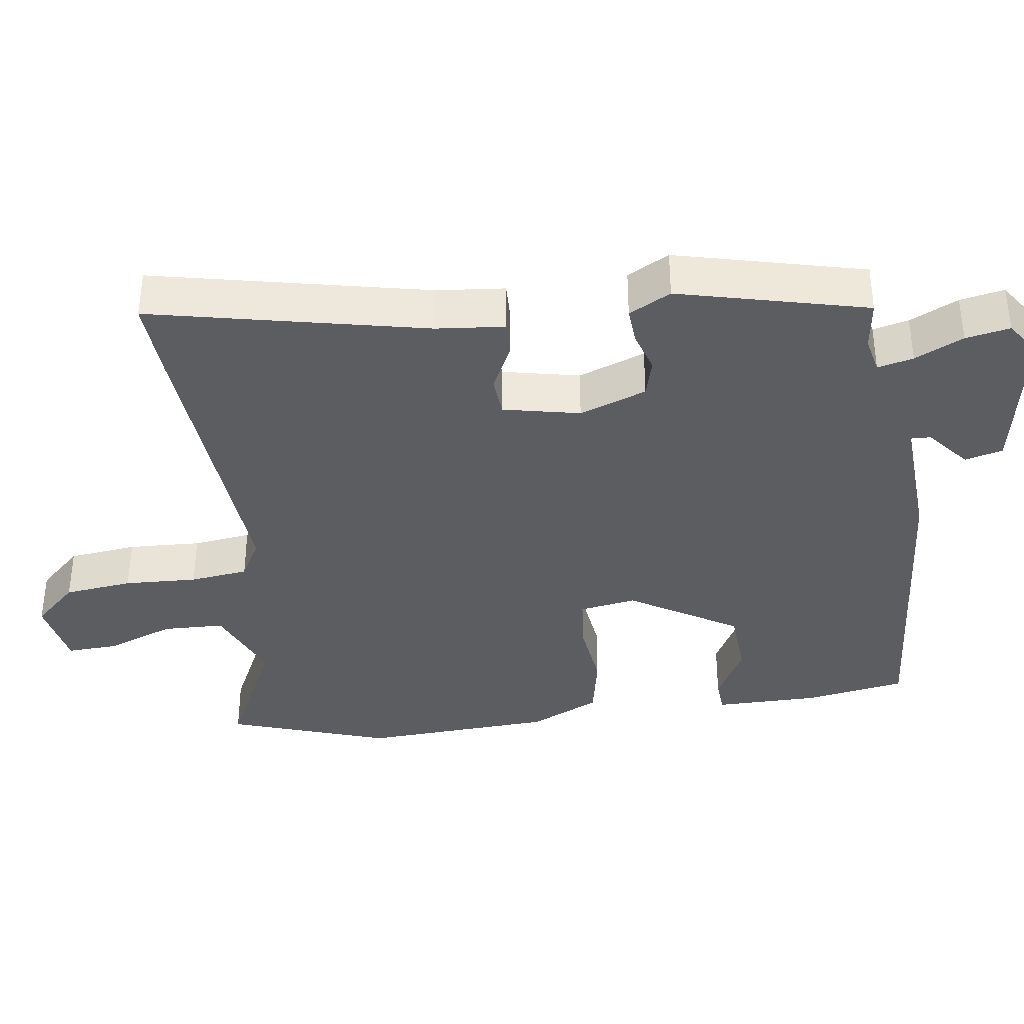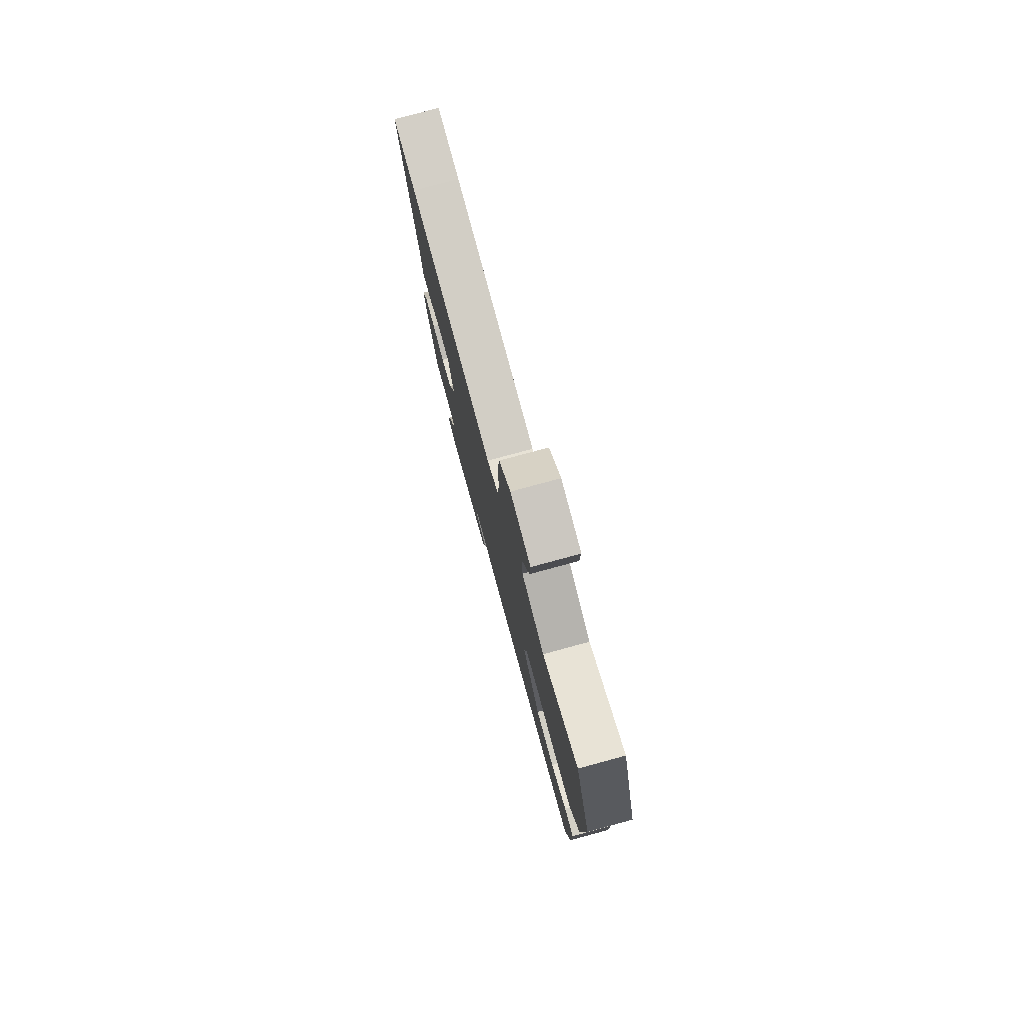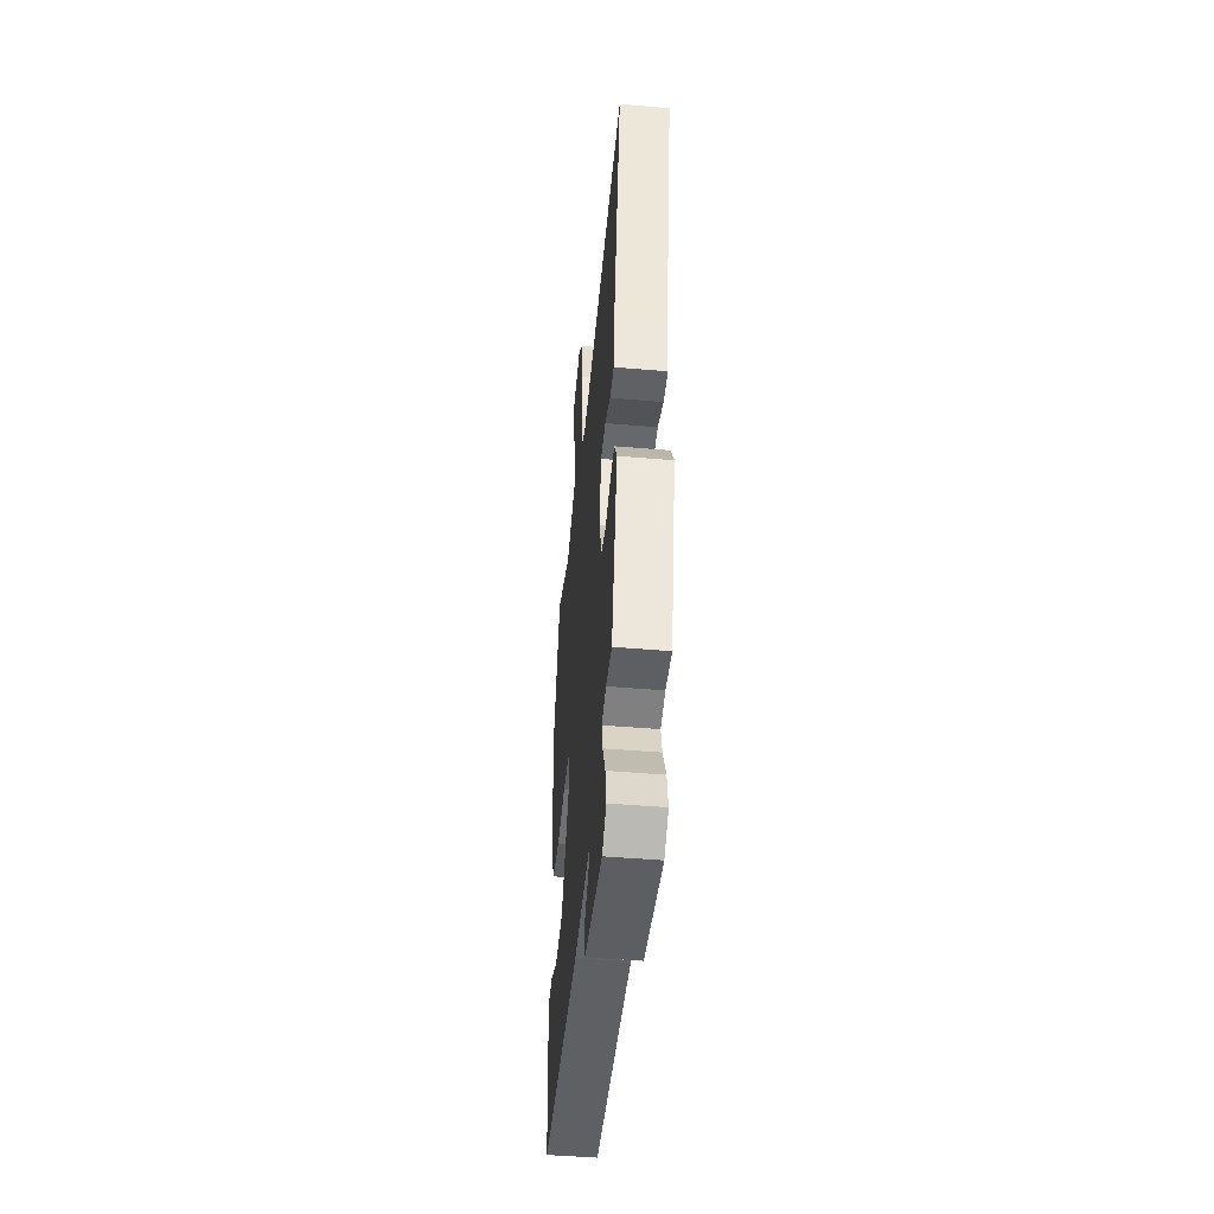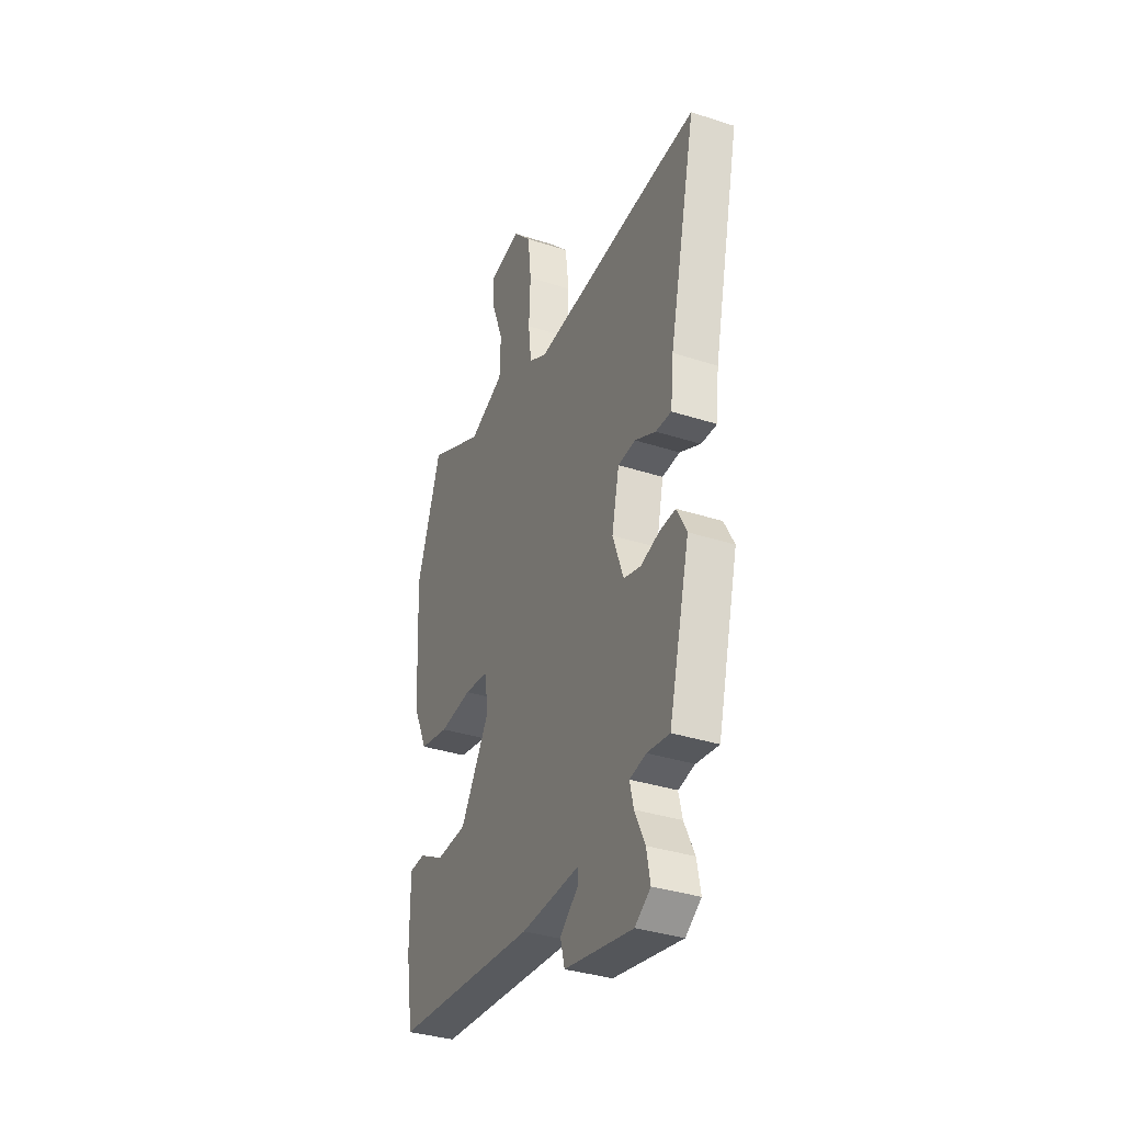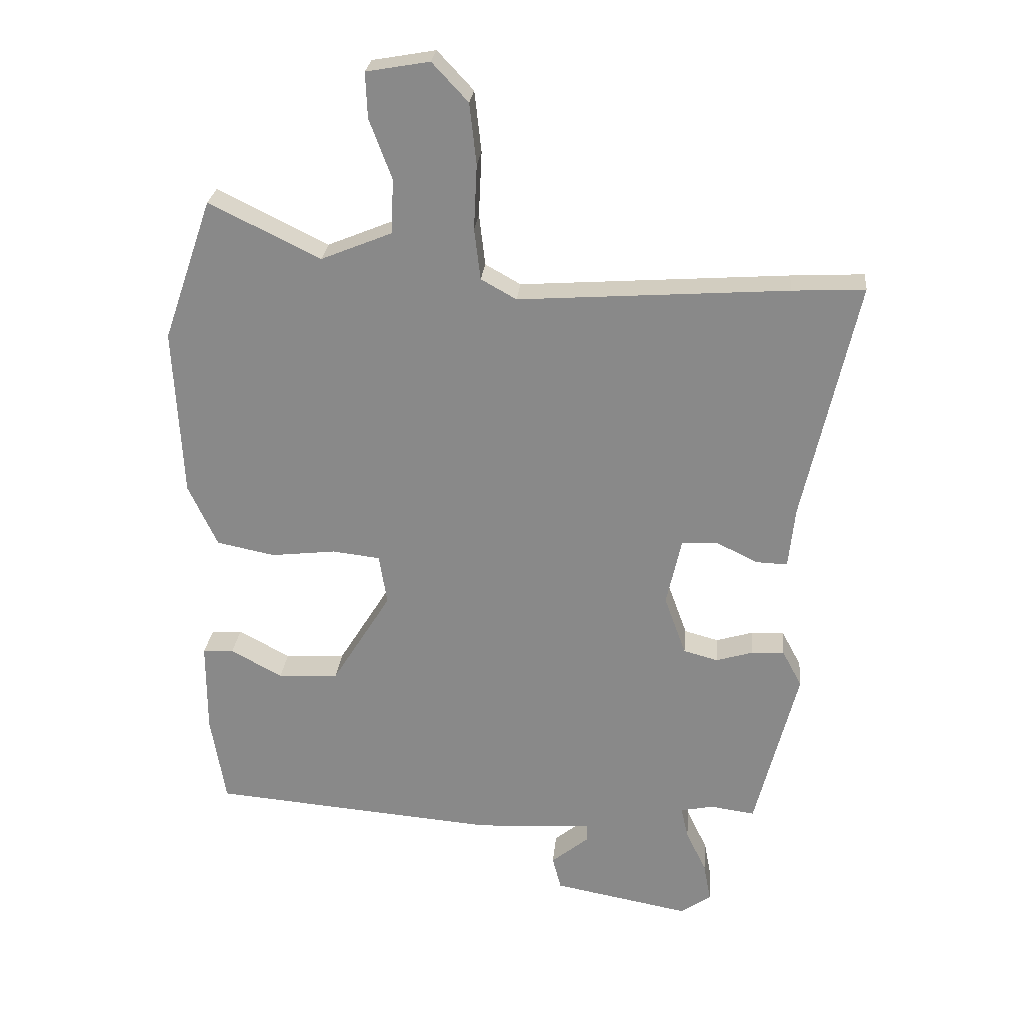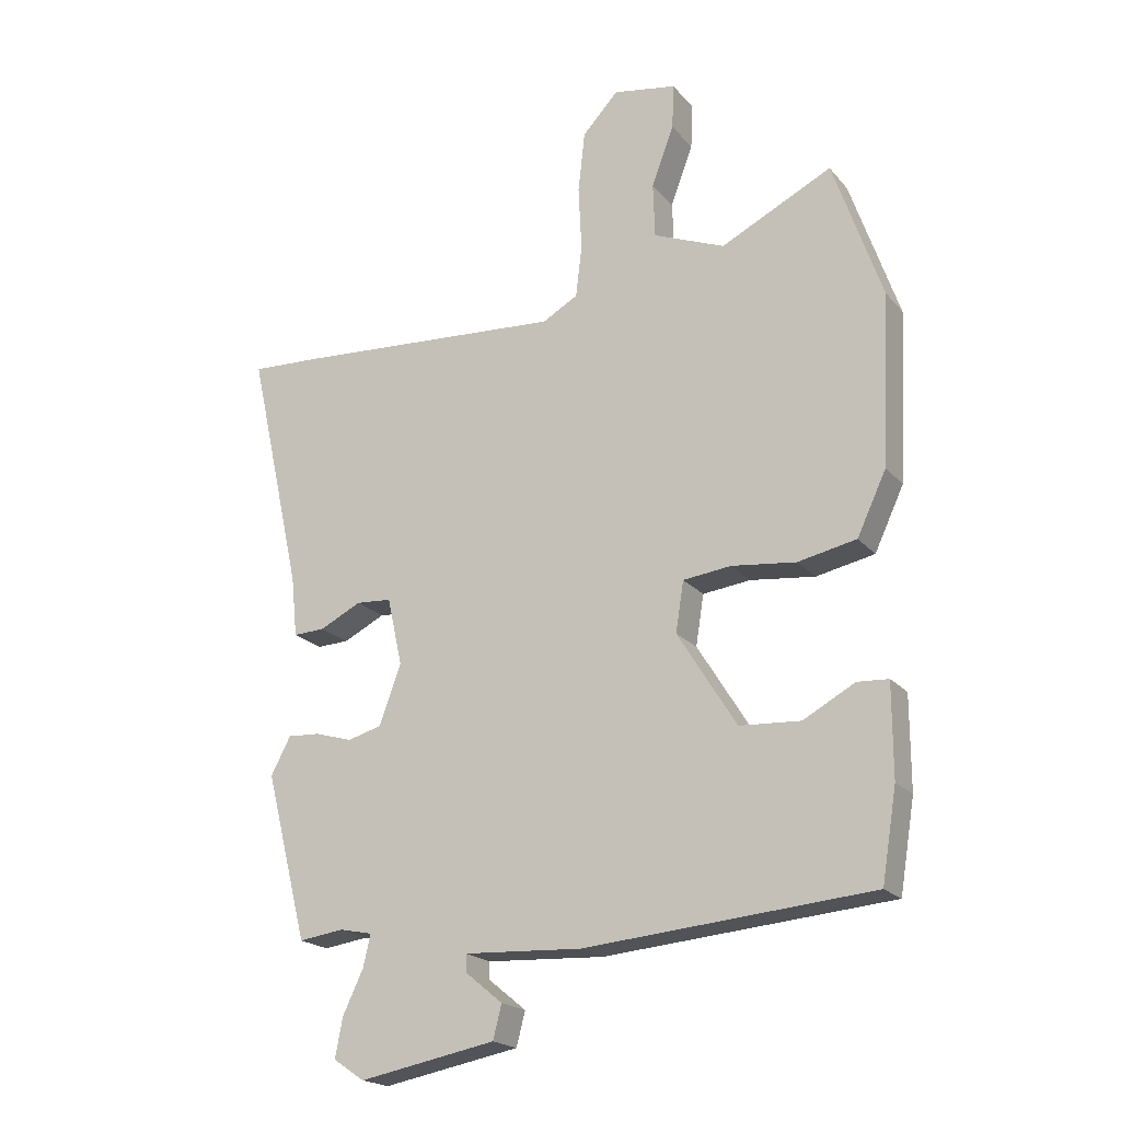
<metadata>
{"format":"obj","ext":"obj","renderer":"f3d","projection":"perspective","resolution":1024,"background":"white","views":[{"elev":-36.9,"azim":98.2,"up":"+Y"},{"elev":78.8,"azim":-105.2,"up":"+Z"},{"elev":-48.4,"azim":84.6,"up":"+Z"},{"elev":-35.3,"azim":66.7,"up":"+Z"},{"elev":26.0,"azim":5.5,"up":"+Z"},{"elev":-20.1,"azim":-151.9,"up":"+Z"}]}
</metadata>
<code>
v -0.54 0.07 0.384
v -0.461 0.07 0.613
v -0.282 0.07 0.525
v -0.167 0.07 0.572
v -0.164 0.07 0.66
v -0.2 0.07 0.756
v -0.203 0.07 0.829
v -0.101 0.07 0.847
v -0.043 0.07 0.785
v -0.032 0.07 0.687
v -0.037 0.07 0.583
v -0.027 0.07 0.5
v 0.03 0.07 0.468
v 0.462 0.07 0.498
v 0.579 0.07 0.504
v 0.492 0.07 0.113
v 0.482 0.07 0.016
v 0.431 0.07 0.018
v 0.364 0.07 0.051
v 0.307 0.07 0.047
v 0.283 0.07 -0.062
v 0.318 0.07 -0.158
v 0.373 0.07 -0.173
v 0.433 0.07 -0.155
v 0.485 0.07 -0.152
v 0.517 0.07 -0.212
v 0.449 0.07 -0.48
v 0.377 0.07 -0.47
v 0.324 0.07 -0.481
v 0.336 0.07 -0.532
v 0.369 0.07 -0.601
v 0.381 0.07 -0.664
v 0.331 0.07 -0.698
v 0.111 0.07 -0.657
v 0.097 0.07 -0.603
v 0.157 0.07 -0.554
v 0.158 0.07 -0.526
v -0.032 0.07 -0.536
v -0.493 0.07 -0.497
v -0.517 0.07 -0.352
v -0.517 0.07 -0.204
v -0.467 0.07 -0.201
v -0.384 0.07 -0.246
v -0.286 0.07 -0.24
v -0.191 0.07 -0.087
v -0.204 0.07 -0.006
v -0.281 0.07 0.003
v -0.385 0.07 -0.009
v -0.479 0.07 0.01
v -0.526 0.07 0.11
v -0.54 0 0.384
v -0.461 0 0.613
v -0.282 0 0.525
v -0.167 0 0.572
v -0.164 0 0.66
v -0.2 0 0.756
v -0.203 0 0.829
v -0.101 0 0.847
v -0.043 0 0.785
v -0.032 0 0.687
v -0.037 0 0.583
v -0.027 0 0.5
v 0.03 0 0.468
v 0.462 0 0.498
v 0.579 0 0.504
v 0.492 0 0.113
v 0.482 0 0.016
v 0.431 0 0.018
v 0.364 0 0.051
v 0.307 0 0.047
v 0.283 0 -0.062
v 0.318 0 -0.158
v 0.373 0 -0.173
v 0.433 0 -0.155
v 0.485 0 -0.152
v 0.517 0 -0.212
v 0.449 0 -0.48
v 0.377 0 -0.47
v 0.324 0 -0.481
v 0.336 0 -0.532
v 0.369 0 -0.601
v 0.381 0 -0.664
v 0.331 0 -0.698
v 0.111 0 -0.657
v 0.097 0 -0.603
v 0.157 0 -0.554
v 0.158 0 -0.526
v -0.032 0 -0.536
v -0.493 0 -0.497
v -0.517 0 -0.352
v -0.517 0 -0.204
v -0.467 0 -0.201
v -0.384 0 -0.246
v -0.286 0 -0.24
v -0.191 0 -0.087
v -0.204 0 -0.006
v -0.281 0 0.003
v -0.385 0 -0.009
v -0.479 0 0.01
v -0.526 0 0.11
f 1 2 3
f 50 1 3
f 49 50 3
f 48 49 3
f 47 48 3
f 46 47 3 4
f 45 46 4
f 41 42 43
f 40 41 43
f 39 40 43
f 38 39 43
f 37 38 43 44
f 34 35 36
f 33 34 36
f 32 33 36
f 31 32 36
f 30 31 36
f 29 30 36 37
f 26 27 28
f 25 26 28
f 24 25 28
f 23 24 28
f 22 23 28 29
f 37 44 45
f 29 37 45
f 22 29 45
f 21 22 45
f 16 17 18 19
f 16 19 20
f 15 16 20
f 14 15 20
f 13 14 20
f 9 10 11
f 8 9 11
f 7 8 11
f 6 7 11
f 5 6 11
f 4 5 11 12
f 20 21 45
f 13 20 45
f 12 13 45
f 4 12 45
f 53 52 51
f 53 51 100
f 53 100 99
f 53 99 98
f 53 98 97
f 54 53 97 96
f 54 96 95
f 93 92 91
f 93 91 90
f 93 90 89
f 93 89 88
f 94 93 88 87
f 86 85 84
f 86 84 83
f 86 83 82
f 86 82 81
f 86 81 80
f 87 86 80 79
f 78 77 76
f 78 76 75
f 78 75 74
f 78 74 73
f 79 78 73 72
f 95 94 87
f 95 87 79
f 95 79 72
f 95 72 71
f 69 68 67 66
f 70 69 66
f 70 66 65
f 70 65 64
f 70 64 63
f 61 60 59
f 61 59 58
f 61 58 57
f 61 57 56
f 61 56 55
f 62 61 55 54
f 95 71 70
f 95 70 63
f 95 63 62
f 95 62 54
f 1 51 52 2
f 2 52 53 3
f 3 53 54 4
f 4 54 55 5
f 5 55 56 6
f 6 56 57 7
f 7 57 58 8
f 8 58 59 9
f 9 59 60 10
f 10 60 61 11
f 11 61 62 12
f 12 62 63 13
f 13 63 64 14
f 14 64 65 15
f 15 65 66 16
f 16 66 67 17
f 17 67 68 18
f 18 68 69 19
f 19 69 70 20
f 20 70 71 21
f 21 71 72 22
f 22 72 73 23
f 23 73 74 24
f 24 74 75 25
f 25 75 76 26
f 26 76 77 27
f 27 77 78 28
f 28 78 79 29
f 29 79 80 30
f 30 80 81 31
f 31 81 82 32
f 32 82 83 33
f 33 83 84 34
f 34 84 85 35
f 35 85 86 36
f 36 86 87 37
f 37 87 88 38
f 38 88 89 39
f 39 89 90 40
f 40 90 91 41
f 41 91 92 42
f 42 92 93 43
f 43 93 94 44
f 44 94 95 45
f 45 95 96 46
f 46 96 97 47
f 47 97 98 48
f 48 98 99 49
f 49 99 100 50
f 50 100 51 1

</code>
